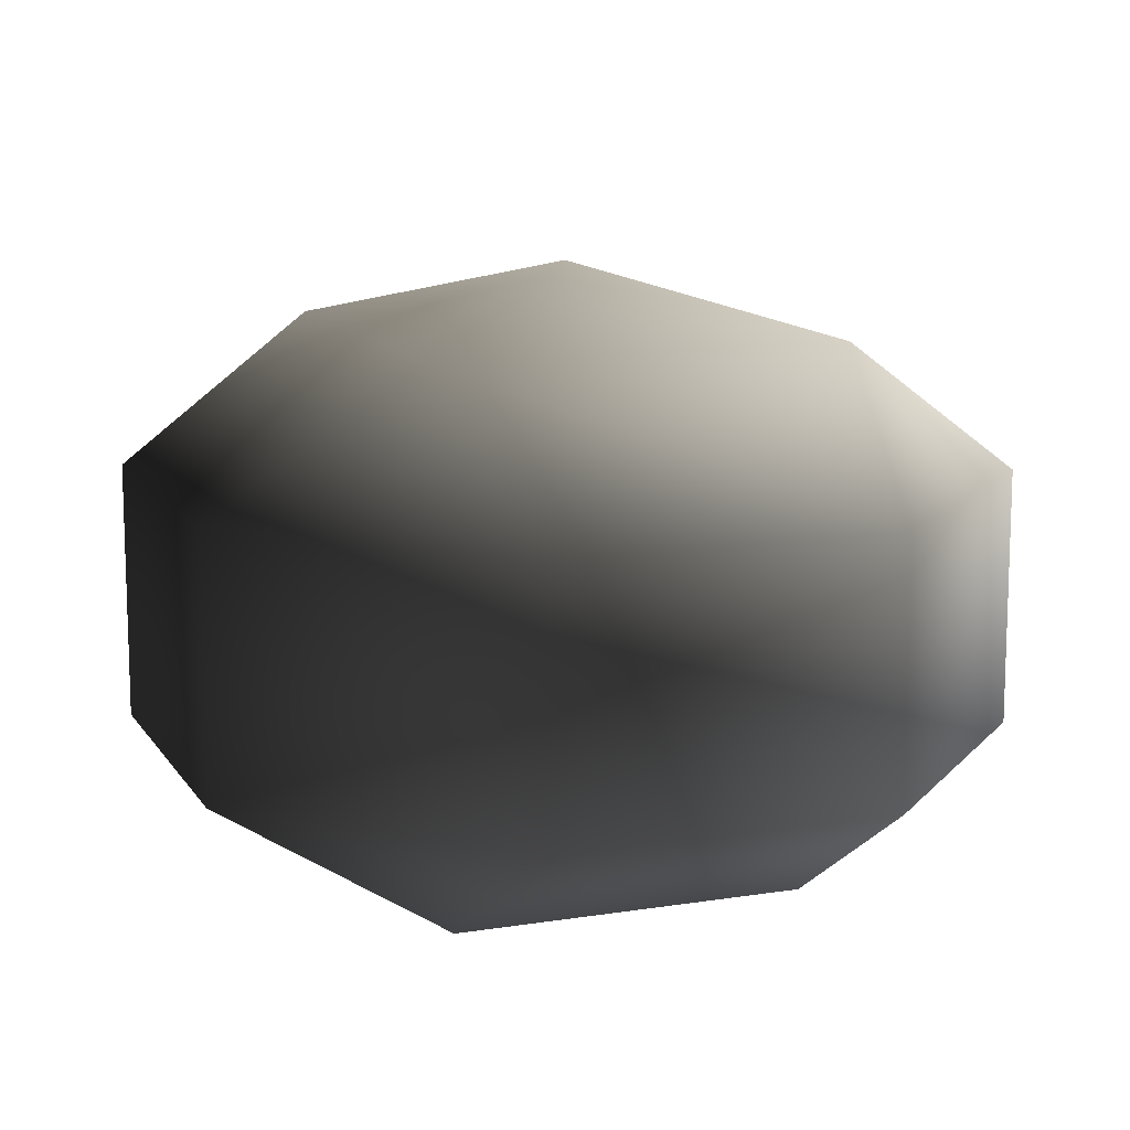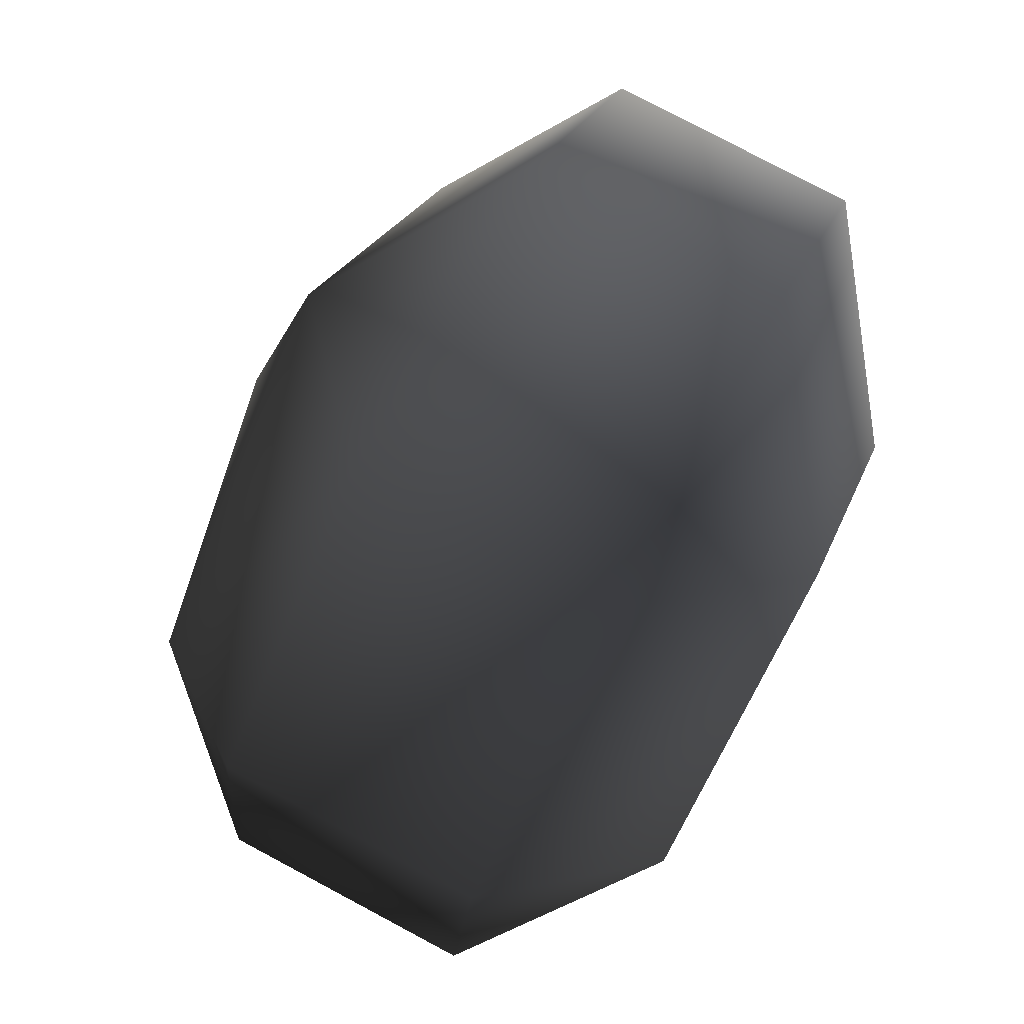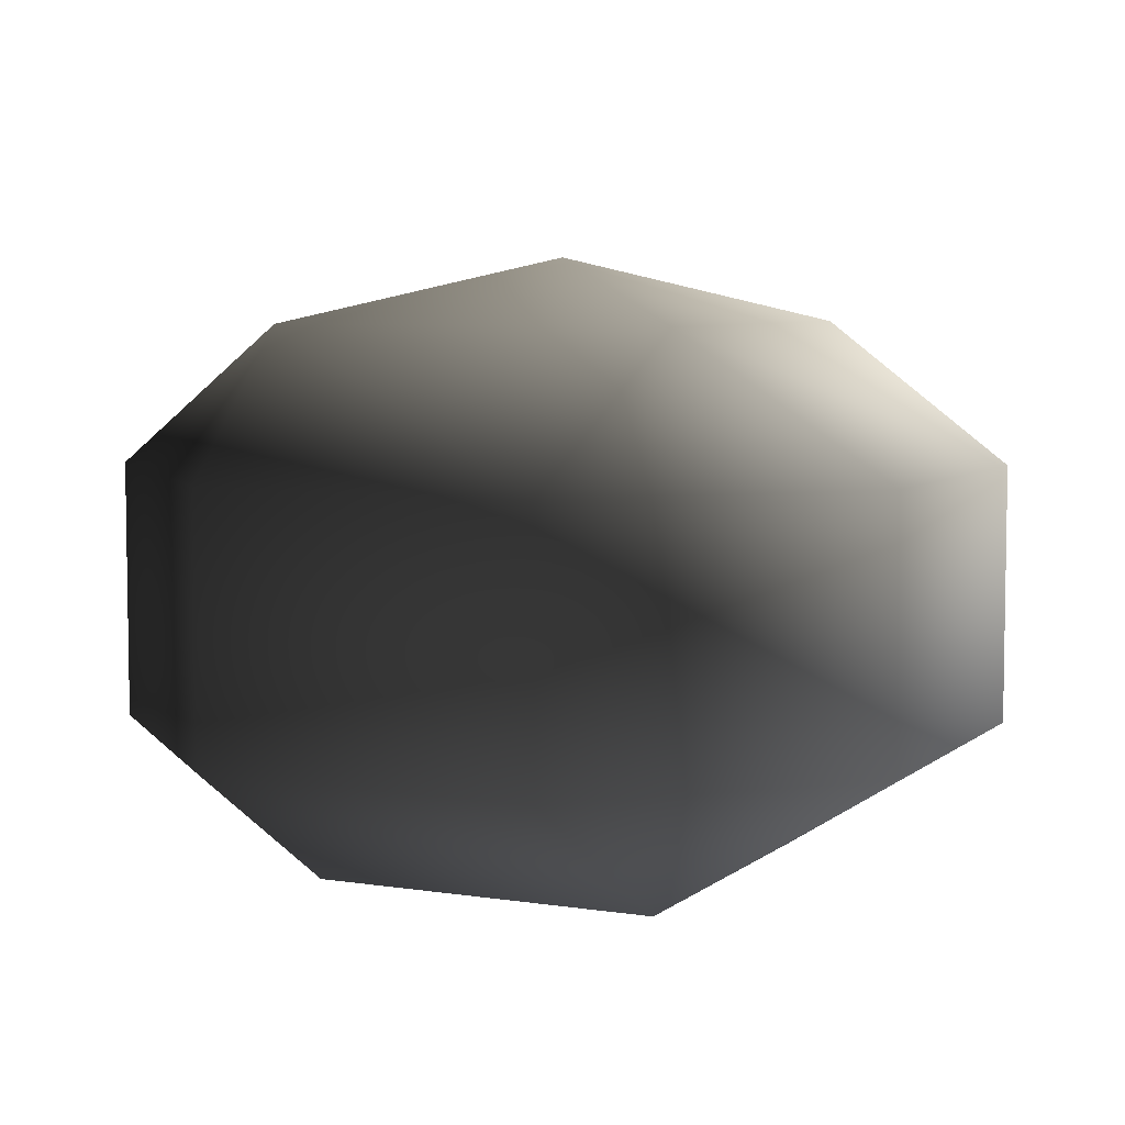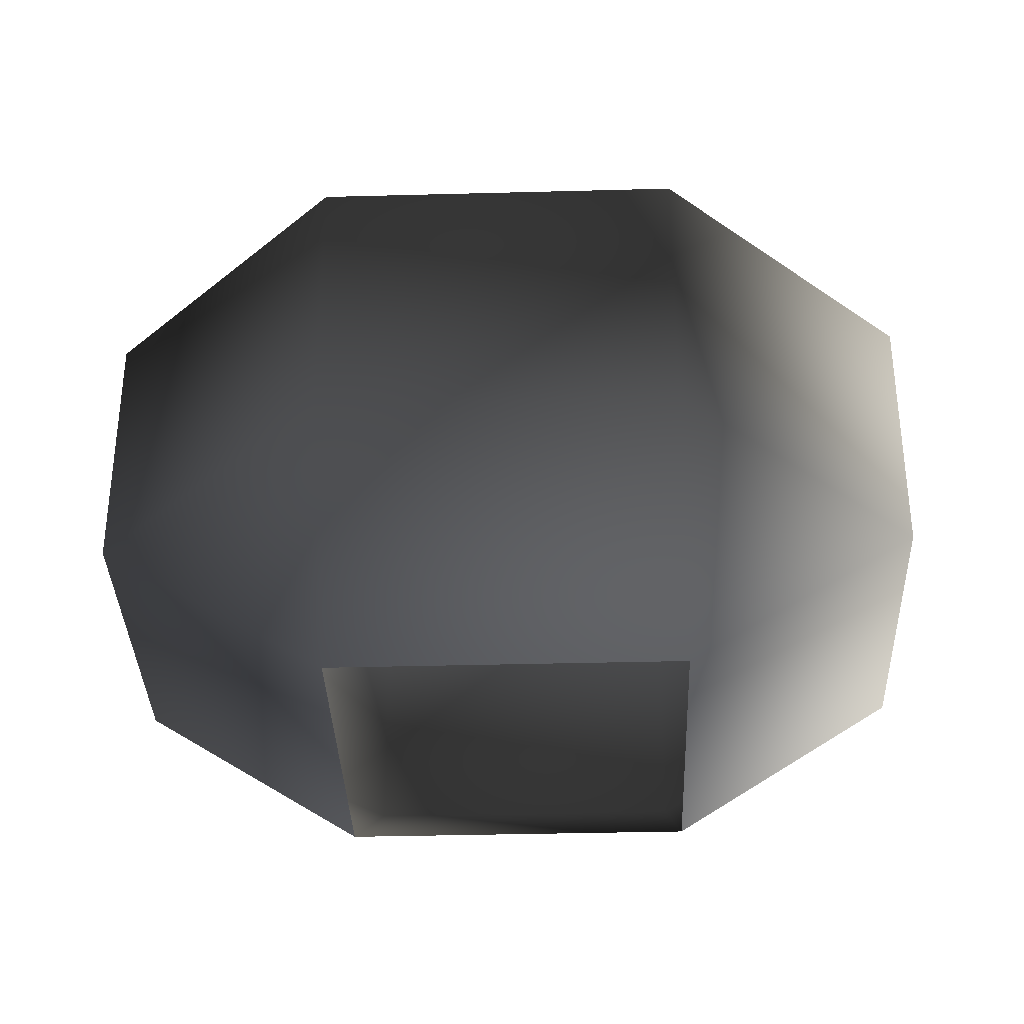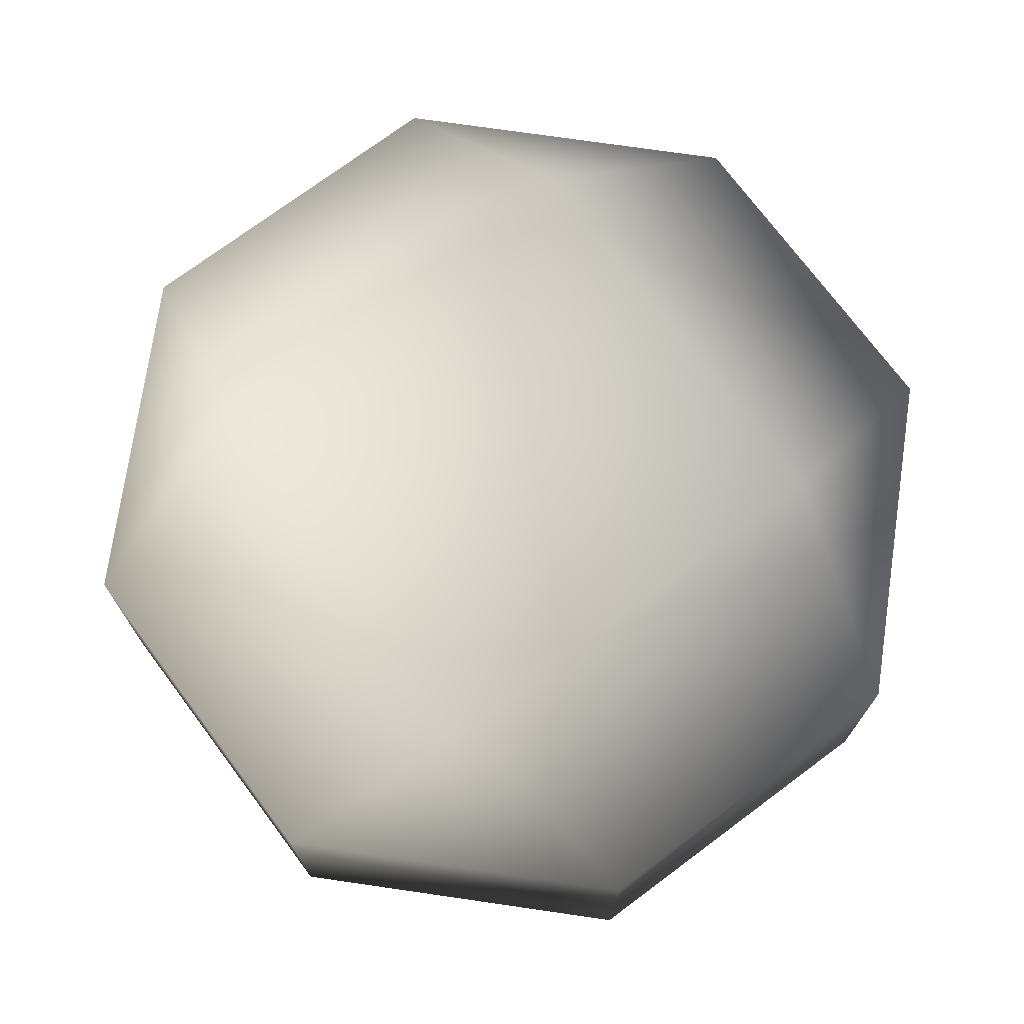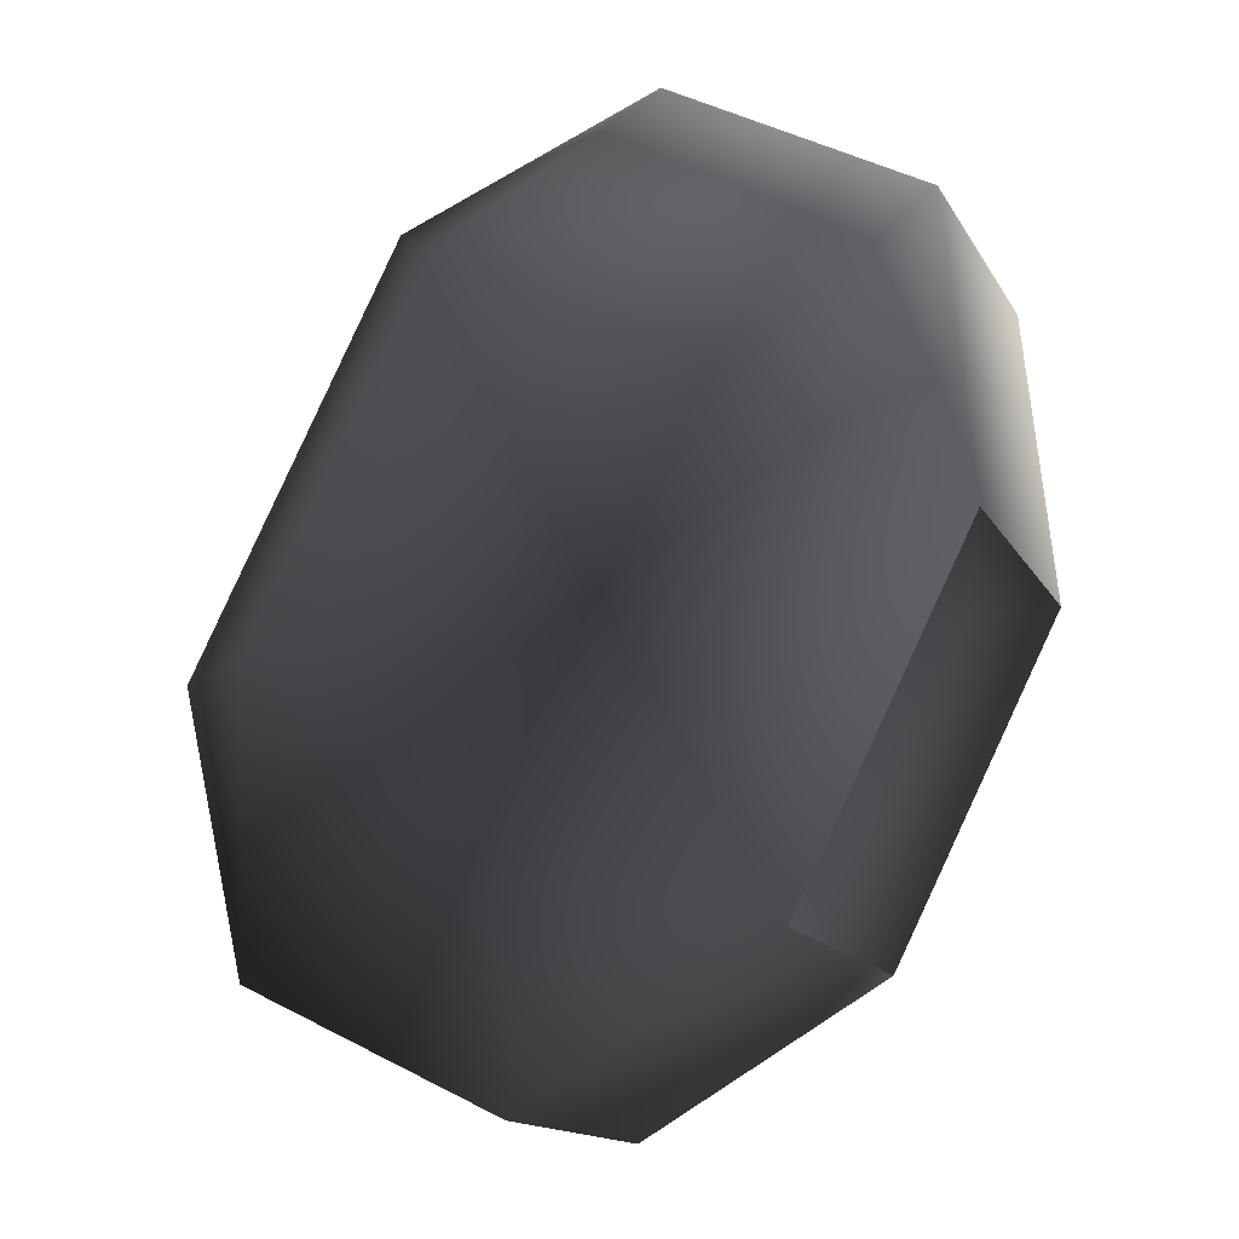
<metadata>
{"format":"obj","ext":"obj","renderer":"f3d","projection":"perspective","resolution":1024,"background":"white","views":[{"elev":12.2,"azim":-57.1,"up":"+Y"},{"elev":78.7,"azim":-62.0,"up":"+Z"},{"elev":6.1,"azim":169.1,"up":"+Y"},{"elev":-34.9,"azim":-34.4,"up":"+Y"},{"elev":73.6,"azim":16.8,"up":"+Y"},{"elev":44.8,"azim":-58.5,"up":"+Z"}]}
</metadata>
<code>
v -0.0409 0.03765 -0.2722
v -0.2486 0.1964 -0.4129
v -0.2722 0.03765 0.0409
v -0.4678 0.1964 -0.1162
v -0.4129 0.1964 0.2486
v 0.0409 0.03765 0.2722
v -0.1162 0.1964 0.4678
v 0.2486 0.1964 0.4129
v 0.2722 0.03765 -0.0409
v -0.2486 0.4778 -0.4129
v -0.4678 0.4778 -0.1162
v -0.4129 0.4778 0.2486
v -0.1162 0.4778 0.4678
v 0.2486 0.4778 0.4129
v 0.4678 0.1964 0.1162
v 0.2722 0.03765 -0.0409
v 0.4129 0.1964 -0.2486
v 0.4678 0.4778 0.1162
v 0.4129 0.4778 -0.2486
v 0.1162 0.1964 -0.4678
v -0.0409 0.03765 -0.2722
v 0.2722 0.03765 -0.0409
v -0.2486 0.1964 -0.4129
v 0.1162 0.4778 -0.4678
v -0.2486 0.4778 -0.4129
v -0.04743 0.6314 -0.3156
v -0.3156 0.6314 0.04743
v 0.04743 0.6314 0.3156
v 0.04743 0.6314 0.3156
v 0.3156 0.6314 -0.04743
v -0.04743 0.6314 -0.3156
v 0 0.7015 0
v 0 0.7015 0
g cabbage_base_686_14
f 1 3 2
f 2 3 4
f 3 5 4
f 3 6 5
f 5 6 7
f 6 8 7
f 6 9 8
f 2 4 10
f 10 4 11
f 4 5 11
f 11 5 12
f 5 7 12
f 12 7 13
f 7 8 13
f 13 8 14
f 8 15 14
f 8 16 15
f 9 17 15
f 14 15 18
f 15 17 18
f 18 17 19
f 17 20 19
f 17 21 20
f 22 21 17
f 21 23 20
f 19 20 24
f 20 23 24
f 24 23 25
f 10 11 26
f 26 11 27
f 11 12 27
f 12 13 27
f 27 13 28
f 13 14 28
f 14 18 29
f 29 18 30
f 18 19 30
f 19 24 30
f 30 24 31
f 24 25 31
f 26 27 32
f 27 28 32
f 29 30 33
f 30 31 33

</code>
